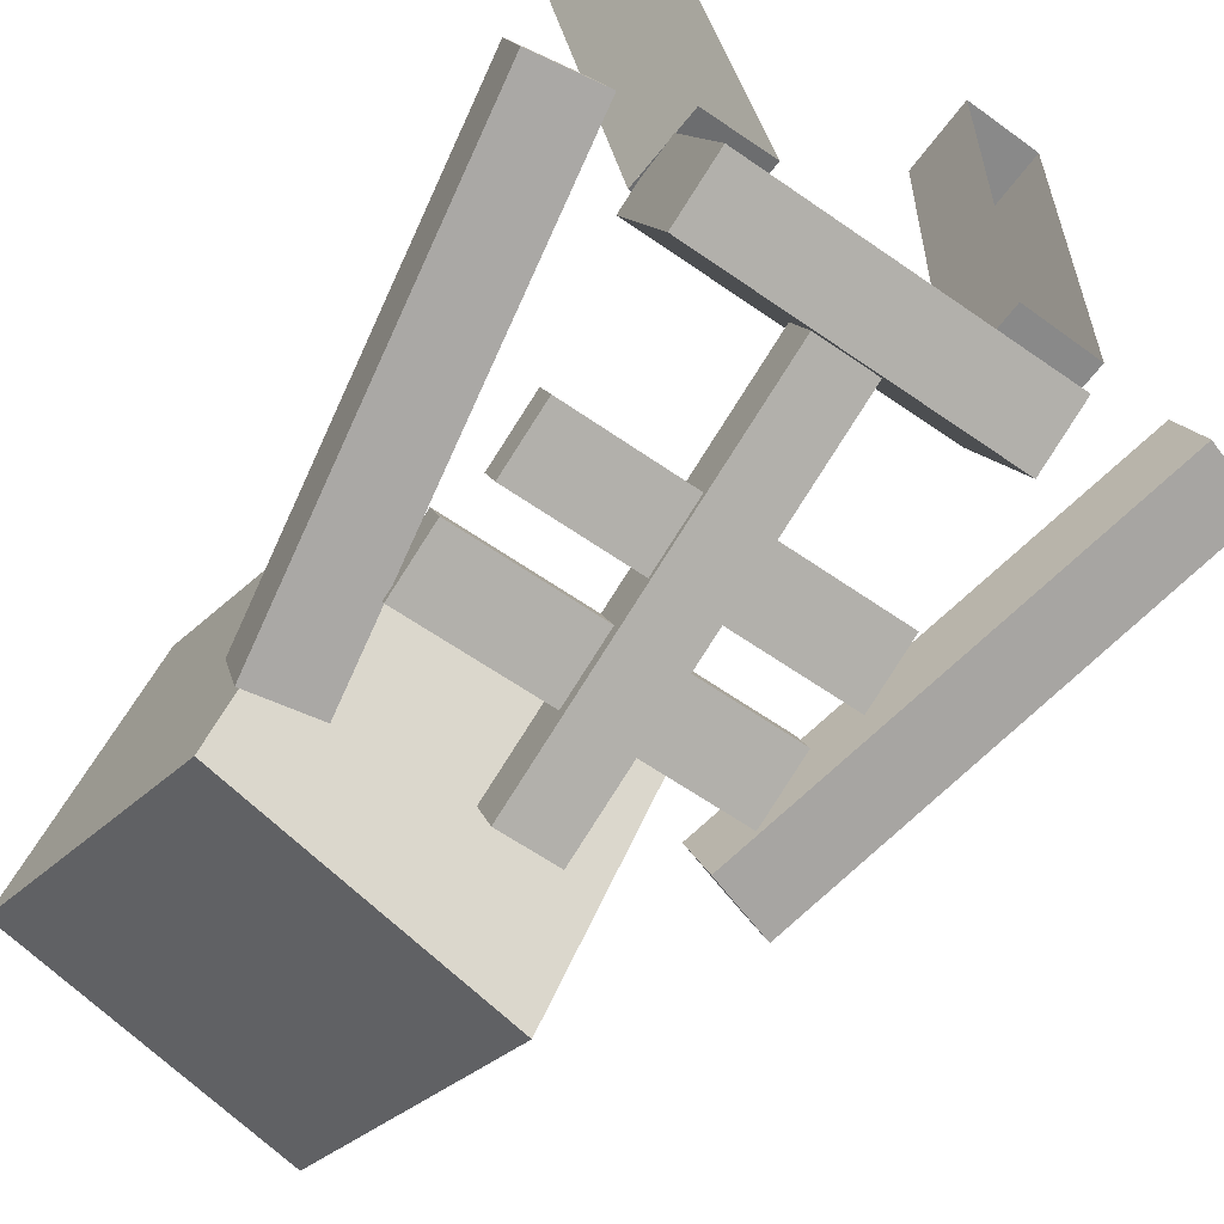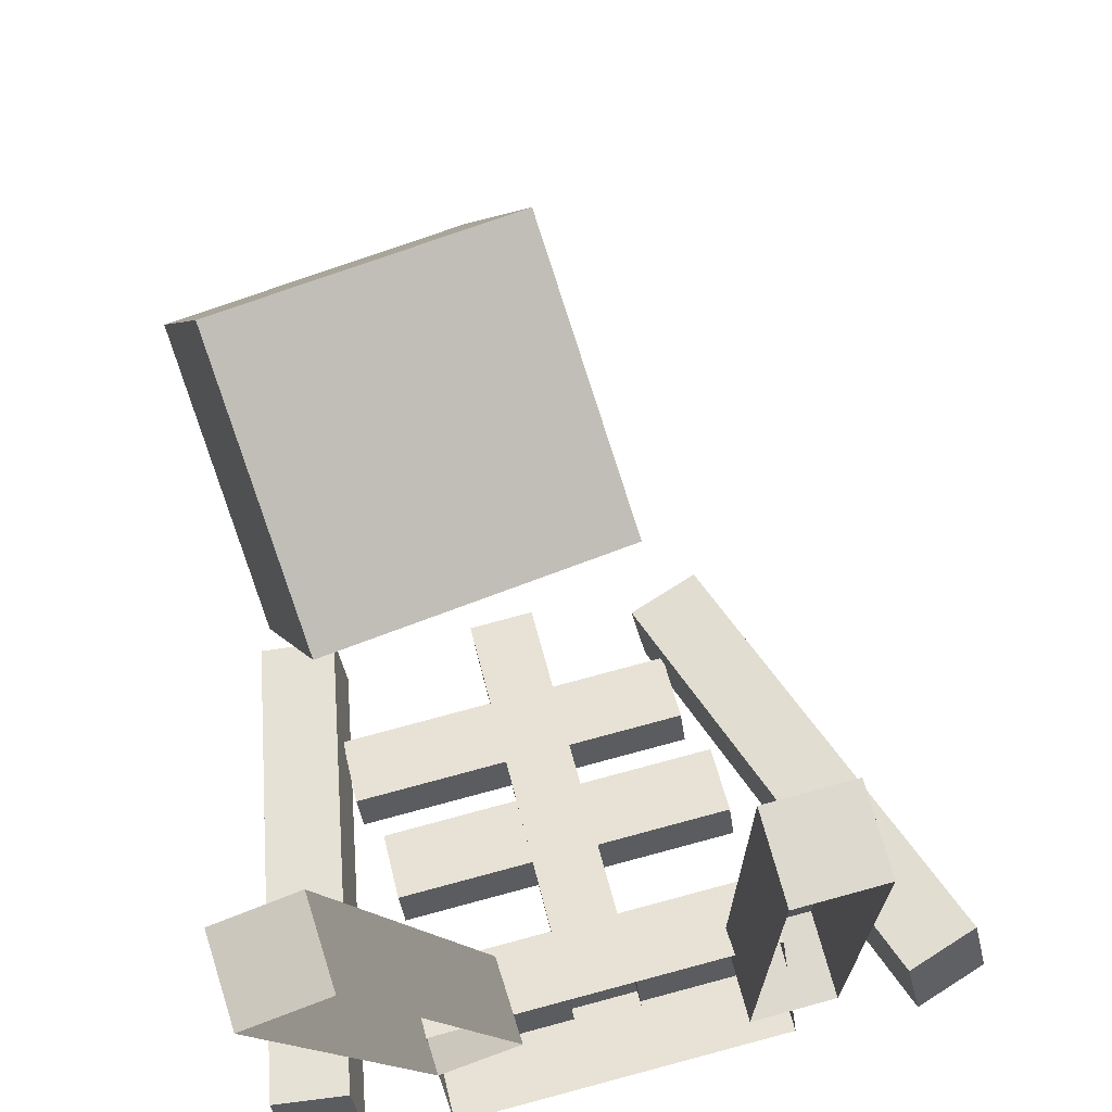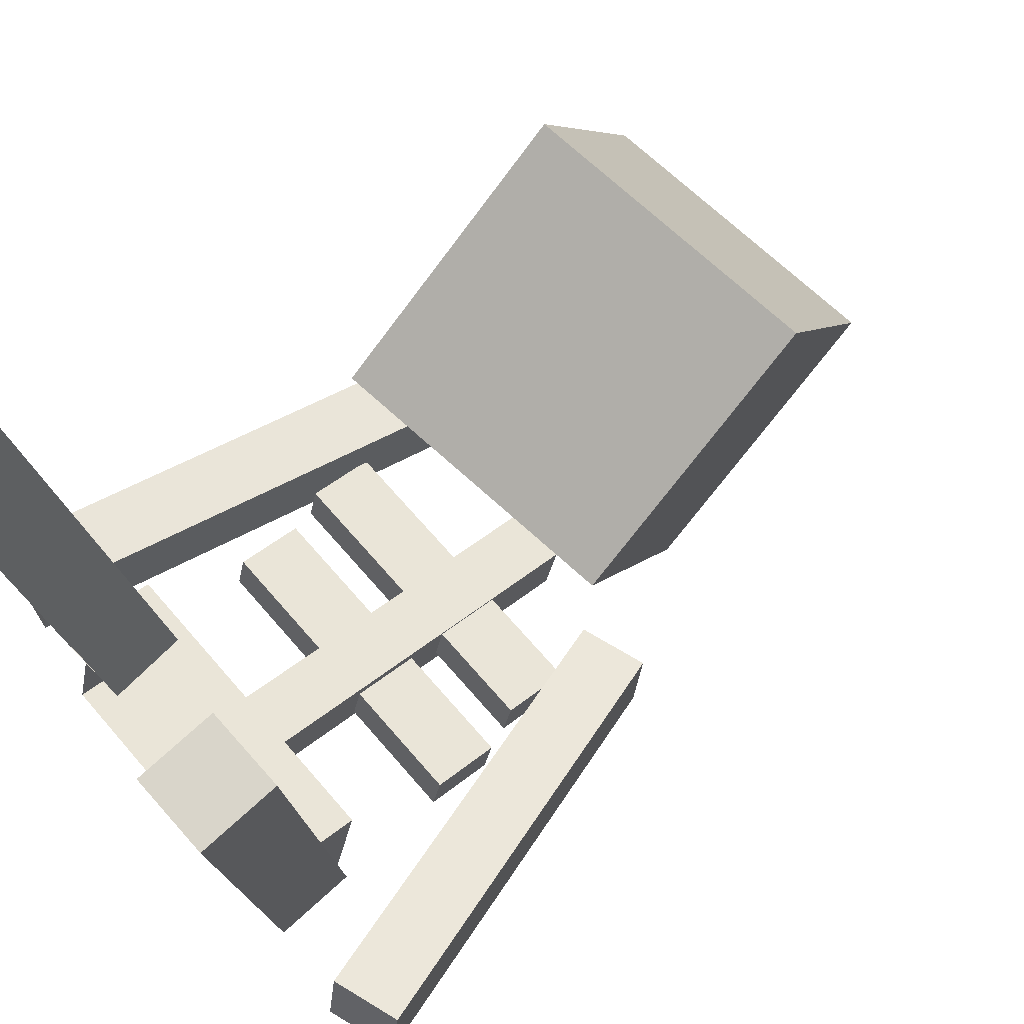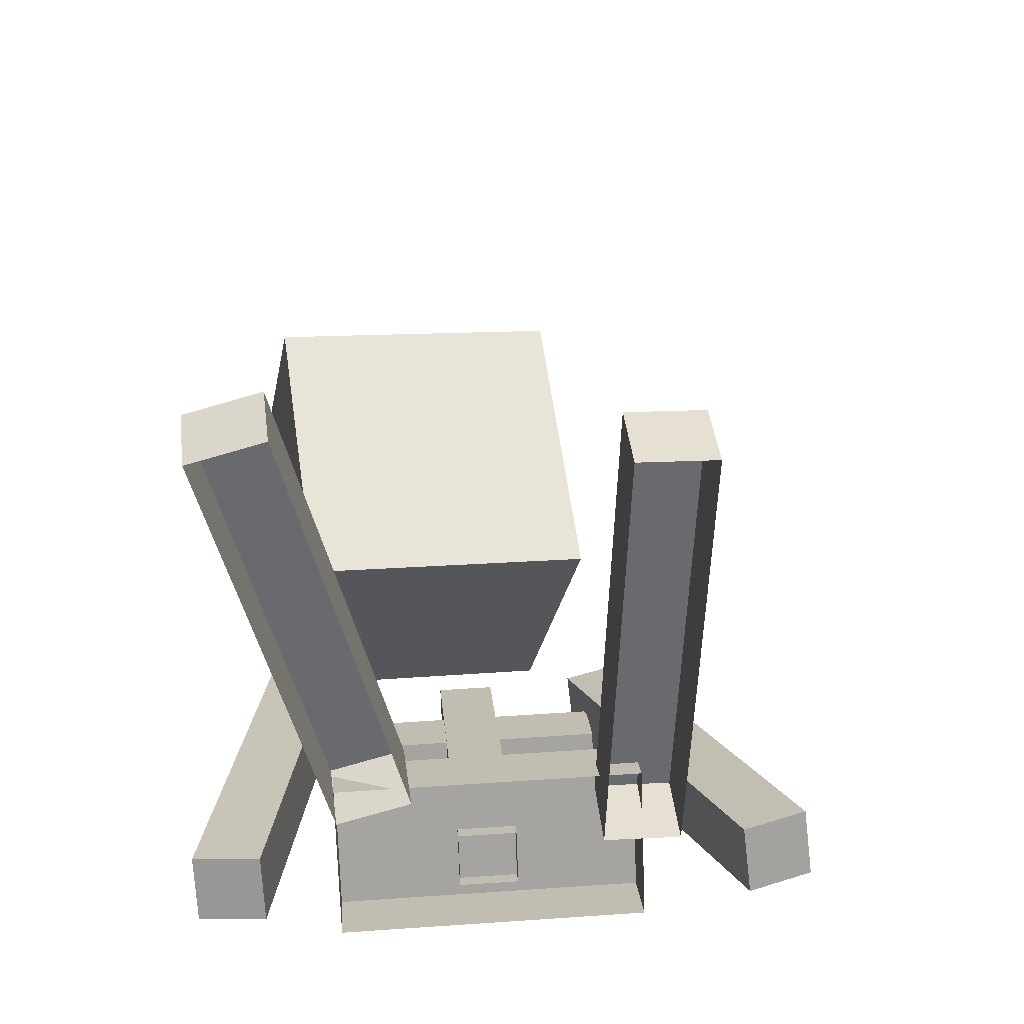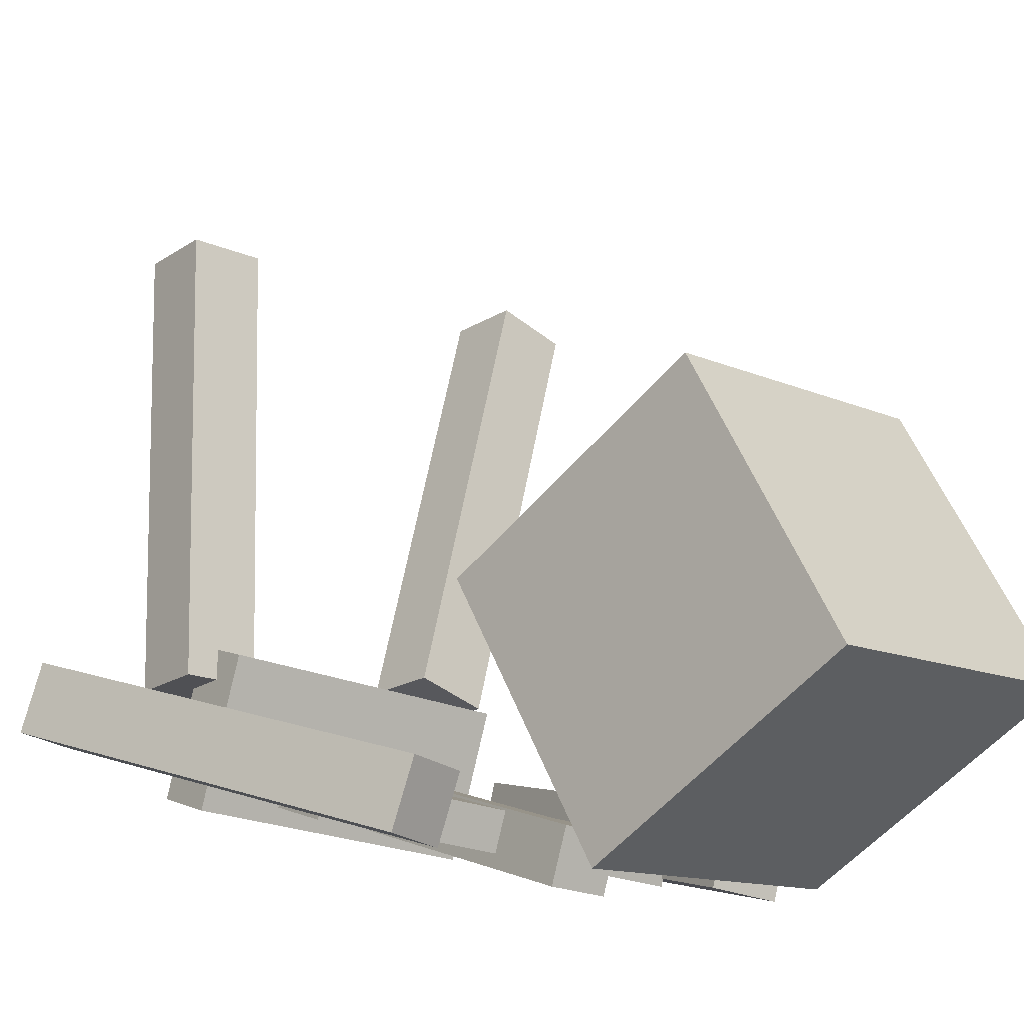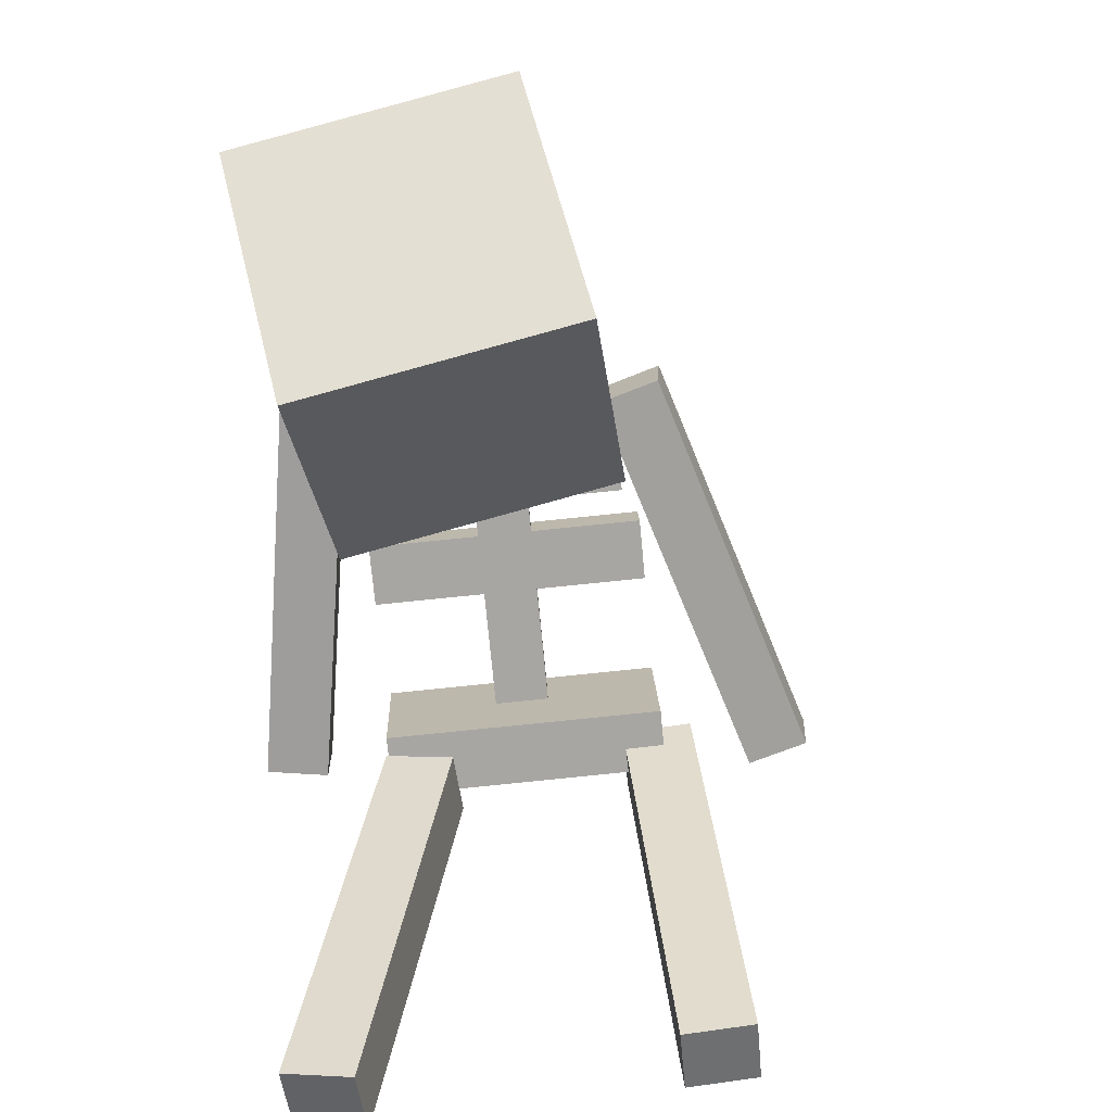
<metadata>
{"format":"obj","ext":"obj","renderer":"f3d","projection":"perspective","resolution":1024,"background":"white","views":[{"elev":-66.7,"azim":149.2,"up":"+Y"},{"elev":68.0,"azim":170.2,"up":"+Y"},{"elev":72.4,"azim":-126.1,"up":"+Y"},{"elev":-56.3,"azim":177.3,"up":"+Z"},{"elev":-15.9,"azim":-34.5,"up":"+Y"},{"elev":32.5,"azim":173.4,"up":"+Z"}]}
</metadata>
<code>
g royale_carcass_lod0
v -0.09486 0.1382 0.7694
v -0.02436 -0.3015 0.9967
v 0.4635 -0.2787 0.8894
v 0.393 0.161 0.6621
v 0.5474 -0.04183 1.322
v 0.05961 -0.06462 1.429
v -0.01089 0.3751 1.202
v 0.4769 0.3979 1.094
v 0.05961 -0.06462 1.429
v -0.02436 -0.3015 0.9967
v -0.09486 0.1382 0.7694
v -0.01089 0.3751 1.202
v 0.5474 -0.04183 1.322
v 0.4635 -0.2787 0.8894
v -0.02436 -0.3015 0.9967
v 0.05961 -0.06462 1.429
v 0.4769 0.3979 1.094
v 0.393 0.161 0.6621
v 0.4635 -0.2787 0.8894
v 0.5474 -0.04183 1.322
v -0.09486 0.1382 0.7694
v 0.393 0.161 0.6621
v 0.4769 0.3979 1.094
v -0.01089 0.3751 1.202
v -0.1905 -0.134 0.8108
v -0.0867 -0.1407 0.7679
v -0.1052 -0.248 0.7397
v -0.209 -0.2414 0.7826
v -0.4509 0.08491 0.1472
v -0.4694 -0.02243 0.1191
v -0.3657 -0.02904 0.07616
v -0.3472 0.0783 0.1043
v -0.1905 -0.134 0.8108
v -0.209 -0.2414 0.7826
v -0.4694 -0.02243 0.1191
v -0.4509 0.08491 0.1472
v -0.1052 -0.248 0.7397
v -0.0867 -0.1407 0.7679
v -0.3472 0.0783 0.1043
v -0.3657 -0.02904 0.07616
v -0.0867 -0.1407 0.7679
v -0.1905 -0.134 0.8108
v -0.4509 0.08491 0.1472
v -0.3472 0.0783 0.1043
v 0.466 -0.2856 0.7905
v 0.3545 -0.2724 0.7826
v 0.3656 -0.1633 0.8079
v 0.4771 -0.1765 0.8158
v 0.466 -0.2856 0.7905
v 0.4771 -0.1765 0.8158
v 0.5476 -0.01587 0.091
v 0.5365 -0.1249 0.06576
v 0.4771 -0.1765 0.8158
v 0.3656 -0.1633 0.8079
v 0.4361 -0.002691 0.08309
v 0.5476 -0.01587 0.091
v 0.3656 -0.1633 0.8079
v 0.3545 -0.2724 0.7826
v 0.425 -0.1118 0.05784
v 0.4361 -0.002691 0.08309
v 0.3065 -0.1563 0.151
v -0.191 -0.1267 0.192
v -0.1709 0.1119 0.2636
v 0.3266 0.08232 0.2227
v -0.1709 0.1119 0.2636
v -0.191 -0.1267 0.192
v -0.1978 -0.09436 0.08606
v -0.1777 0.1443 0.1577
v 0.3065 -0.1563 0.151
v 0.3266 0.08232 0.2227
v 0.3198 0.1147 0.1168
v 0.2997 -0.124 0.04511
v -0.1777 0.1443 0.1577
v 0.3198 0.1147 0.1168
v 0.3266 0.08232 0.2227
v -0.1709 0.1119 0.2636
v 0.1558 -0.2168 0.8134
v 0.1486 -0.3022 0.7878
v 0.0517 -0.2964 0.7958
v 0.05889 -0.211 0.8214
v 0.1558 -0.2168 0.8134
v 0.05889 -0.211 0.8214
v 0.01799 -0.01606 0.1835
v 0.1149 -0.02184 0.1755
v 0.05889 -0.211 0.8214
v 0.0517 -0.2964 0.7958
v 0.0108 -0.1014 0.1579
v 0.01799 -0.01606 0.1835
v 0.1486 -0.3022 0.7878
v 0.1558 -0.2168 0.8134
v 0.1149 -0.02184 0.1755
v 0.1077 -0.1072 0.1499
v -0.2202 0.8311 0.1648
v -0.2324 0.8238 0.04064
v -0.108 0.8213 0.02858
v -0.09583 0.8286 0.1528
v -0.231 0.08288 0.2093
v -0.2432 0.07566 0.08512
v -0.2324 0.8238 0.04064
v -0.2202 0.8311 0.1648
v -0.1188 0.07316 0.07306
v -0.1066 0.08039 0.1973
v -0.09583 0.8286 0.1528
v -0.108 0.8213 0.02858
v -0.1066 0.08039 0.1973
v -0.231 0.08288 0.2093
v -0.2202 0.8311 0.1648
v -0.09583 0.8286 0.1528
v 0.5419 0.8112 0.1237
v 0.4233 0.8479 0.1379
v 0.4062 0.841 0.01426
v 0.5249 0.8042 -3.052e-07
v 0.3287 0.09594 0.1933
v 0.5419 0.8112 0.1237
v 0.5249 0.8042 -3.052e-07
v 0.3117 0.08898 0.06965
v 0.4233 0.8479 0.1379
v 0.2101 0.1327 0.2075
v 0.193 0.1257 0.0839
v 0.4062 0.841 0.01426
v 0.5419 0.8112 0.1237
v 0.3287 0.09594 0.1933
v 0.2101 0.1327 0.2075
v 0.4233 0.8479 0.1379
v -0.1612 -0.1211 0.5279
v -0.1664 -0.1823 0.5095
v -0.1732 -0.1499 0.4036
v -0.168 -0.08874 0.422
v 0.3294 -0.1184 0.381
v 0.3242 -0.1795 0.3627
v 0.331 -0.2119 0.4686
v 0.3362 -0.1507 0.4869
v -0.1612 -0.1211 0.5279
v 0.3362 -0.1507 0.4869
v 0.331 -0.2119 0.4686
v -0.1664 -0.1823 0.5095
v 0.3242 -0.1795 0.3627
v 0.3294 -0.1184 0.381
v -0.168 -0.08874 0.422
v -0.1732 -0.1499 0.4036
v -0.1612 -0.1211 0.5279
v -0.168 -0.08874 0.422
v 0.3294 -0.1184 0.381
v 0.3362 -0.1507 0.4869
v 0.5365 -0.1249 0.06576
v 0.5476 -0.01587 0.091
v 0.4361 -0.002691 0.08309
v 0.425 -0.1118 0.05784
v -0.1217 -0.1619 0.696
v -0.1269 -0.2231 0.6777
v -0.1337 -0.1907 0.5718
v -0.1285 -0.1295 0.5901
v 0.3689 -0.1592 0.5492
v 0.3638 -0.2203 0.5308
v 0.3706 -0.2527 0.6367
v 0.3757 -0.1915 0.6551
v -0.1217 -0.1619 0.696
v 0.3757 -0.1915 0.6551
v 0.3706 -0.2527 0.6367
v -0.1269 -0.2231 0.6777
v 0.3638 -0.2203 0.5308
v 0.3689 -0.1592 0.5492
v -0.1285 -0.1295 0.5901
v -0.1337 -0.1907 0.5718
v -0.1217 -0.1619 0.696
v -0.1285 -0.1295 0.5901
v 0.3689 -0.1592 0.5492
v 0.3757 -0.1915 0.6551
v 0.1486 -0.3022 0.7878
v 0.1077 -0.1072 0.1499
v 0.0108 -0.1014 0.1579
v 0.0517 -0.2964 0.7958
v -0.1664 -0.1823 0.5095
v 0.331 -0.2119 0.4686
v 0.3242 -0.1795 0.3627
v -0.1732 -0.1499 0.4036
v -0.1269 -0.2231 0.6777
v 0.3706 -0.2527 0.6367
v 0.3638 -0.2203 0.5308
v -0.1337 -0.1907 0.5718
v 0.466 -0.2856 0.7905
v 0.5365 -0.1249 0.06576
v 0.425 -0.1118 0.05784
v 0.3545 -0.2724 0.7826
v -0.1052 -0.248 0.7397
v -0.3657 -0.02904 0.07616
v -0.4694 -0.02243 0.1191
v -0.209 -0.2414 0.7826
v -0.1978 -0.09436 0.08606
v -0.191 -0.1267 0.192
v 0.3065 -0.1563 0.151
v 0.2997 -0.124 0.04511
v -0.231 0.08289 0.2093
v -0.1066 0.08038 0.1973
v -0.1188 0.07316 0.07306
v -0.2432 0.07566 0.08512
v 0.3287 0.09594 0.1933
v 0.3117 0.08898 0.06965
v 0.193 0.1257 0.08391
v 0.2101 0.1327 0.2076
g royale_carcass_lod0_0
f 3 2 1
f 4 3 1
f 7 6 5
f 8 7 5
f 11 10 9
f 12 11 9
f 15 14 13
f 16 15 13
f 19 18 17
f 20 19 17
f 23 22 21
f 24 23 21
f 27 26 25
f 28 27 25
f 31 30 29
f 32 31 29
f 35 34 33
f 36 35 33
f 39 38 37
f 40 39 37
f 43 42 41
f 44 43 41
f 47 46 45
f 48 47 45
f 51 50 49
f 52 51 49
f 55 54 53
f 56 55 53
f 59 58 57
f 60 59 57
f 63 62 61
f 64 63 61
f 67 66 65
f 68 67 65
f 71 70 69
f 72 71 69
f 75 74 73
f 76 75 73
f 79 78 77
f 80 79 77
f 83 82 81
f 84 83 81
f 87 86 85
f 88 87 85
f 91 90 89
f 92 91 89
f 95 94 93
f 96 95 93
f 99 98 97
f 100 99 97
f 103 102 101
f 104 103 101
f 107 106 105
f 108 107 105
f 111 110 109
f 112 111 109
f 115 114 113
f 116 115 113
f 119 118 117
f 120 119 117
f 123 122 121
f 124 123 121
f 127 126 125
f 128 127 125
f 131 130 129
f 132 131 129
f 135 134 133
f 136 135 133
f 139 138 137
f 140 139 137
f 143 142 141
f 144 143 141
f 147 146 145
f 148 147 145
f 151 150 149
f 152 151 149
f 155 154 153
f 156 155 153
f 159 158 157
f 160 159 157
f 163 162 161
f 164 163 161
f 167 166 165
f 168 167 165
f 171 170 169
f 172 171 169
f 175 174 173
f 176 175 173
f 179 178 177
f 180 179 177
f 183 182 181
f 184 183 181
f 187 186 185
f 188 187 185
f 191 190 189
f 192 191 189
f 195 194 193
f 196 195 193
f 199 198 197
f 200 199 197

</code>
